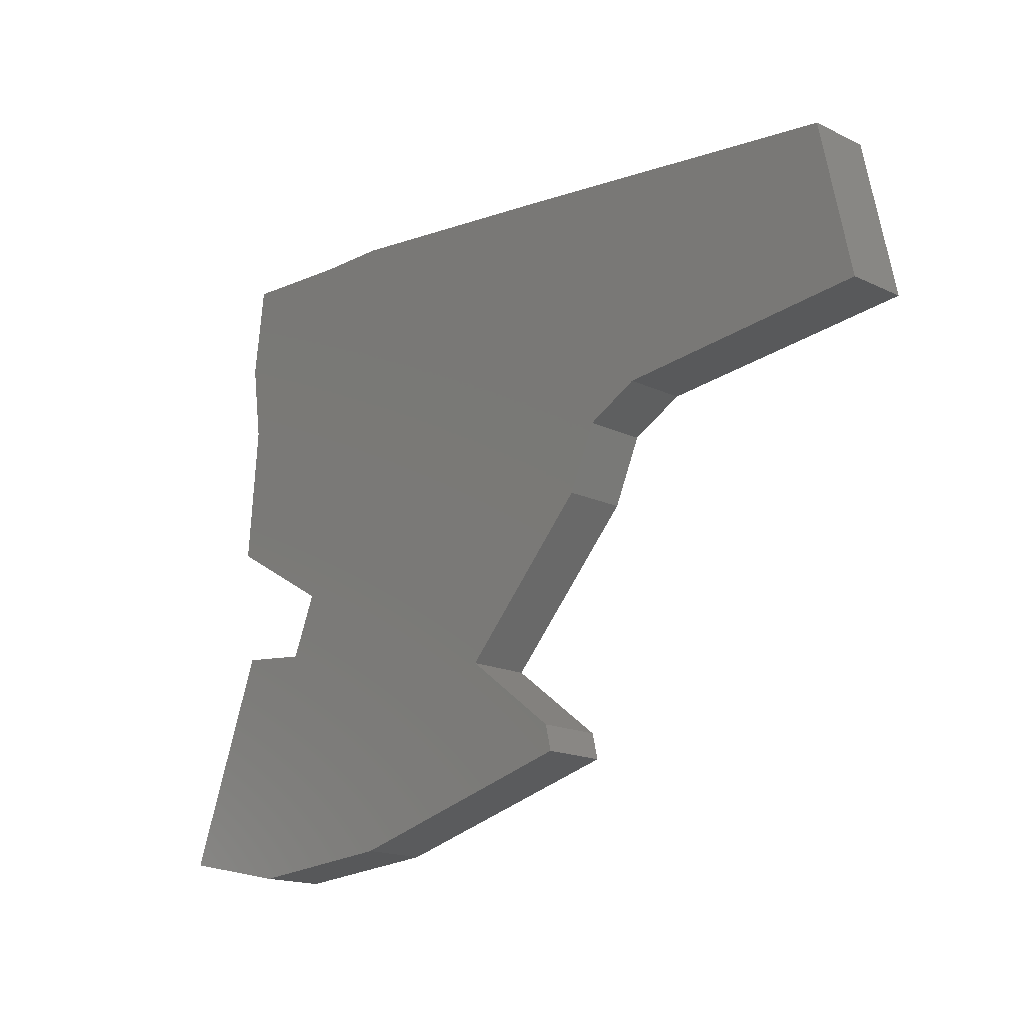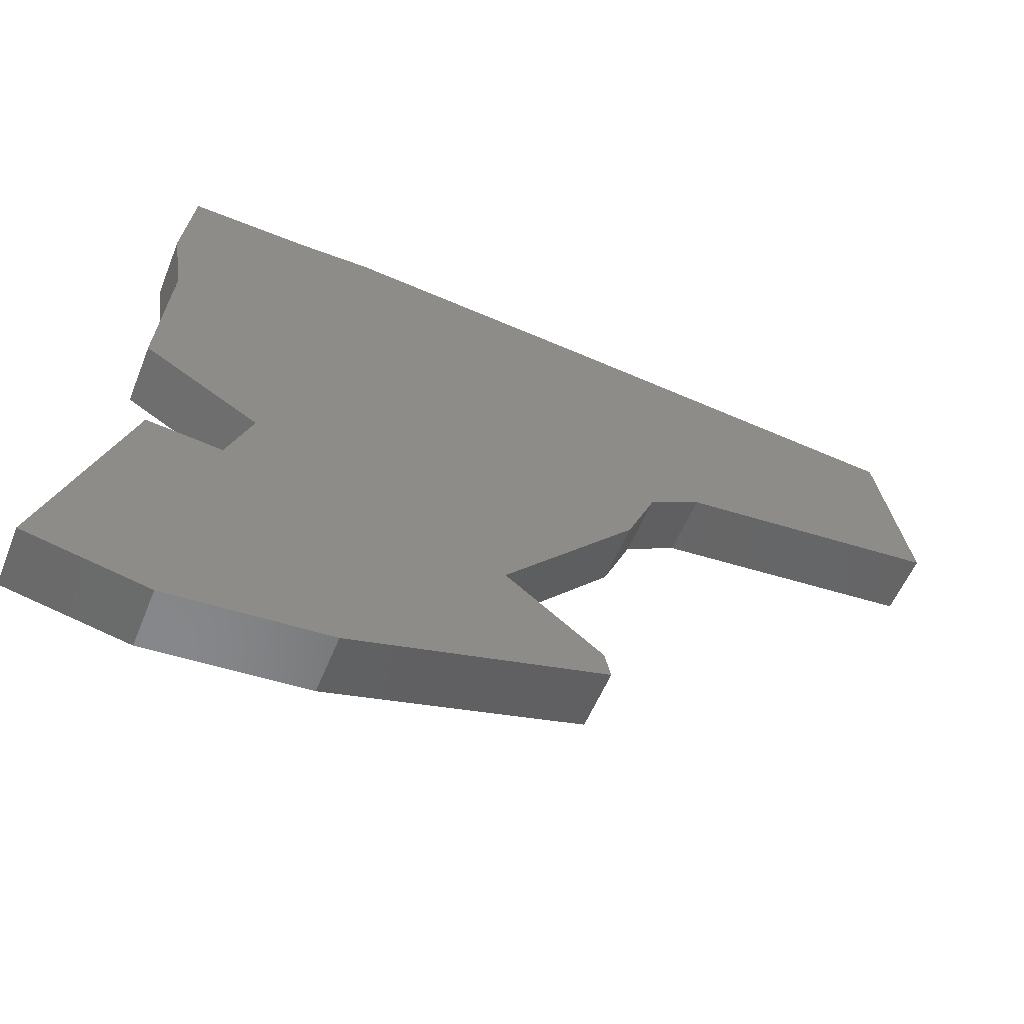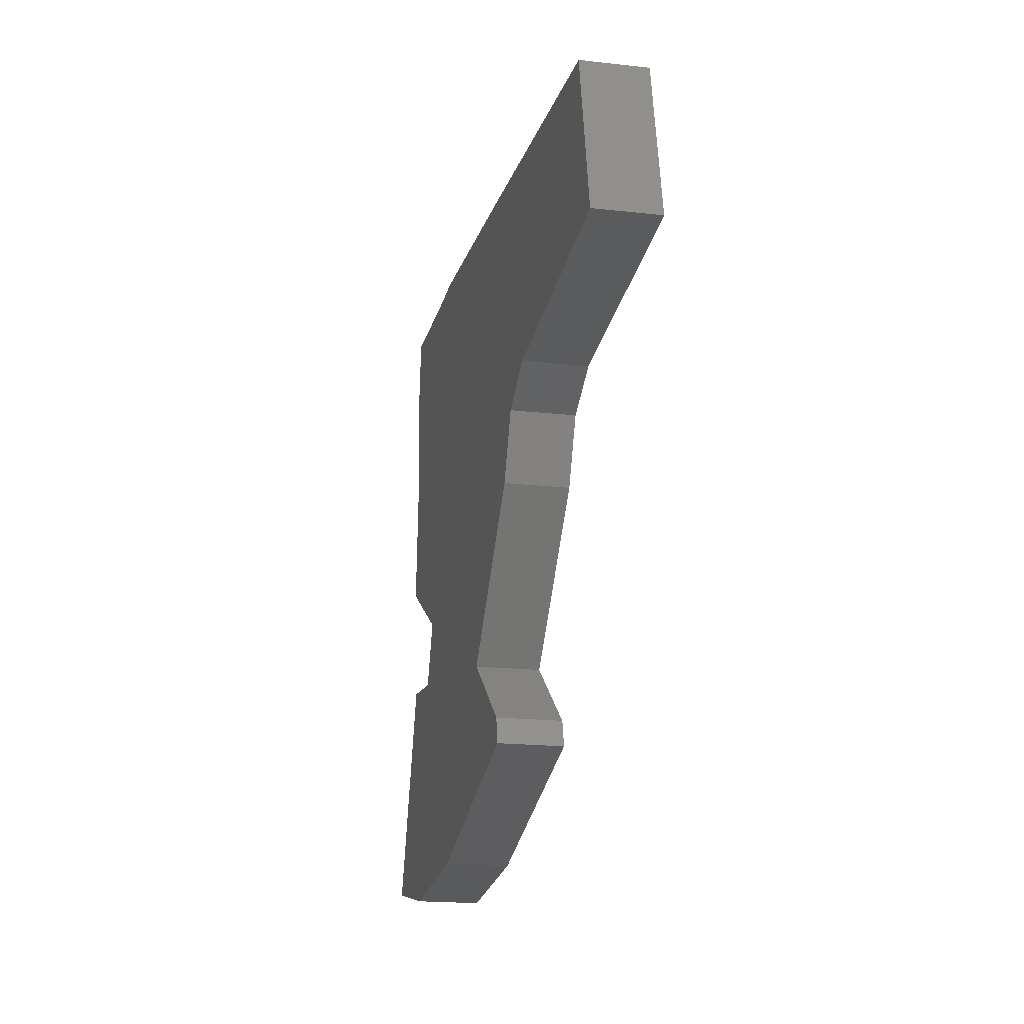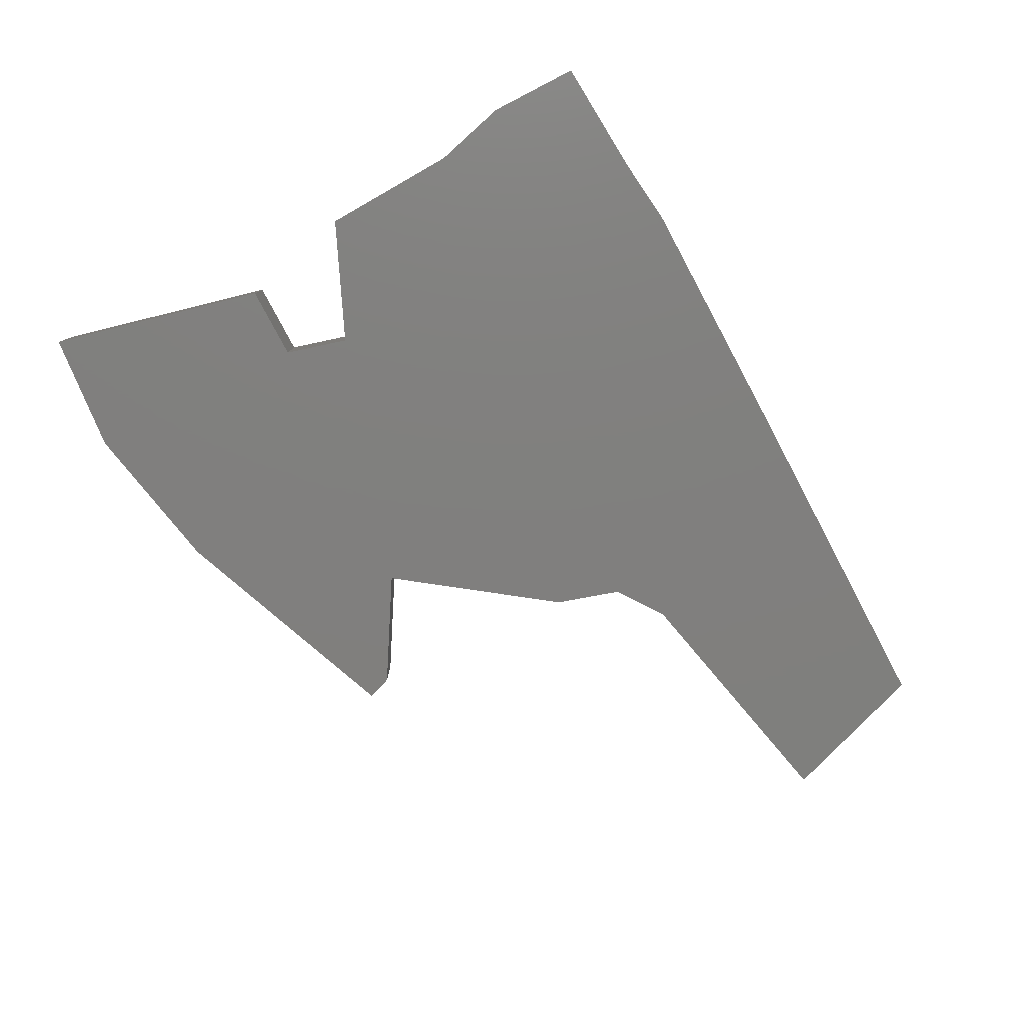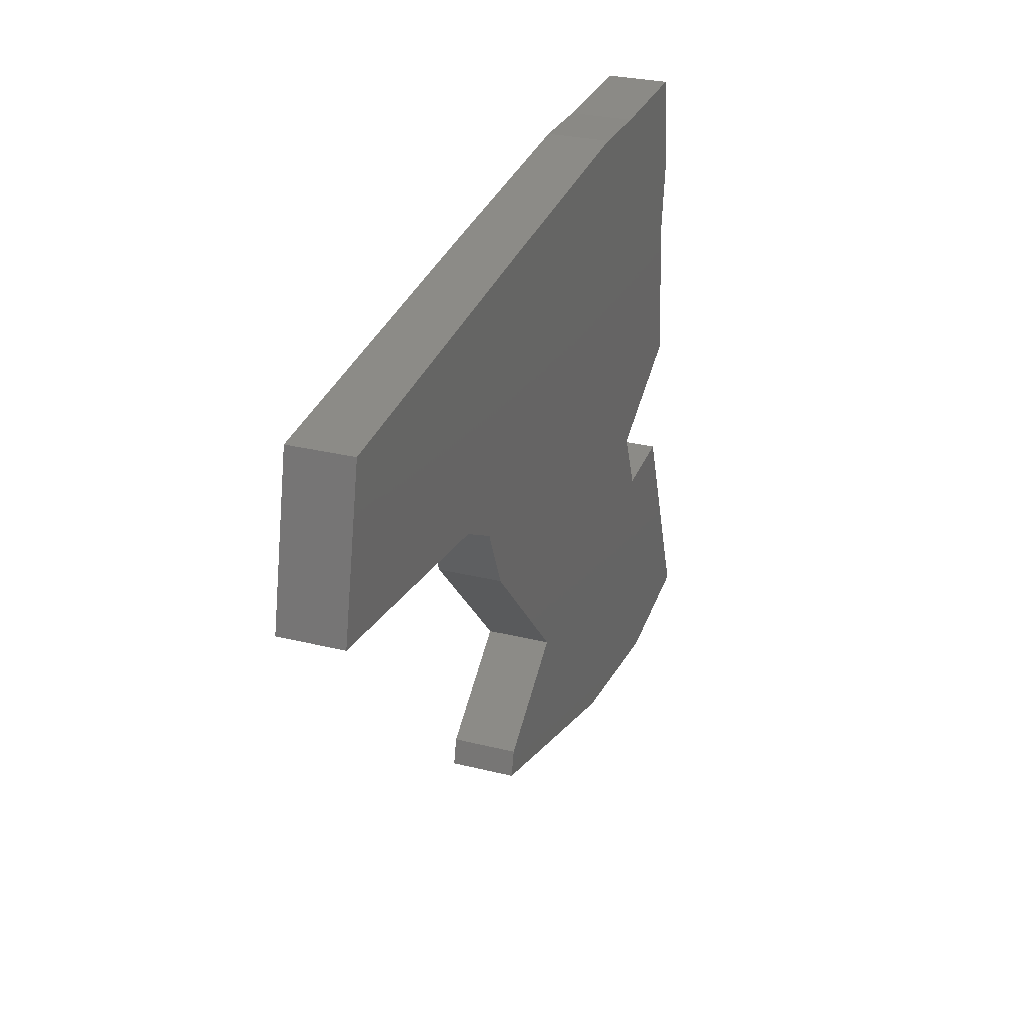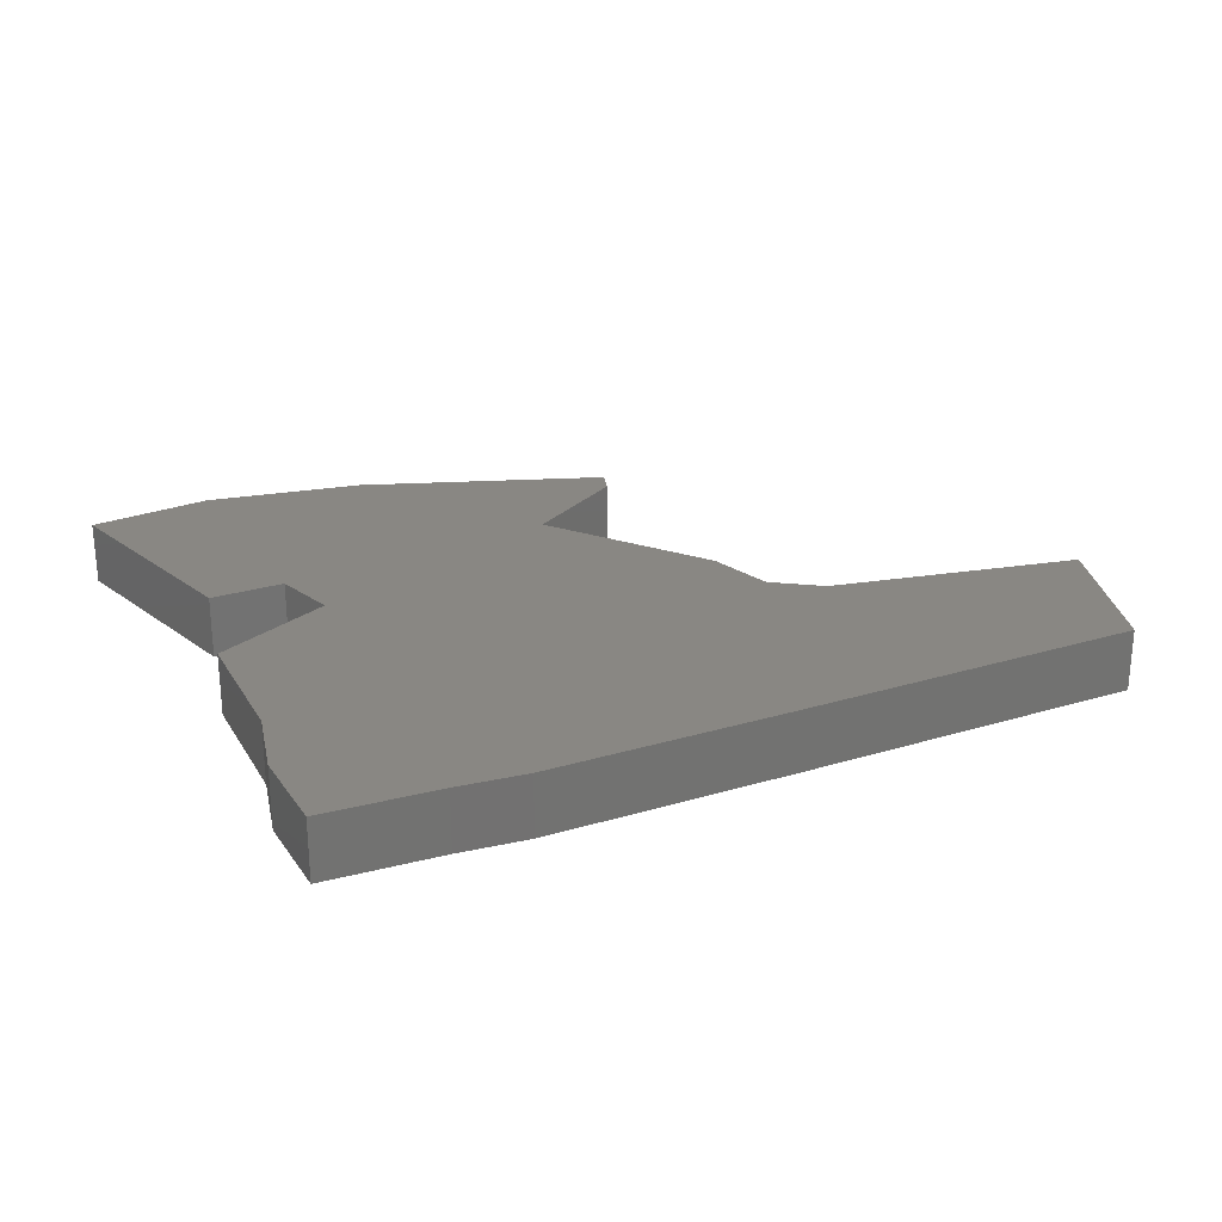
<metadata>
{"format":"stl","ext":"stl","renderer":"f3d","projection":"perspective","resolution":1024,"background":"white","views":[{"elev":-16.7,"azim":-134.1,"up":"+Y"},{"elev":-55.4,"azim":158.2,"up":"+Y"},{"elev":-19.1,"azim":-102.0,"up":"+Y"},{"elev":-79.6,"azim":124.3,"up":"+Z"},{"elev":28.0,"azim":-69.2,"up":"+Y"},{"elev":25.6,"azim":160.3,"up":"+Z"}]}
</metadata>
<code>
# stl→obj: 42 verts, 80 faces
v 20.14 -7.637 0
v 25.27 -21.34 0
v 17.48 -22.98 0
v -30.55 15.19 0
v -7.913 17.72 0
v -16.04 3.475 0
v 15.36 -8.163 0
v -12.71 1.643 0
v 8.13 19.4 0
v 21.08 0.04713 0
v 13.75 -4.237 0
v 20.35 8.956 0
v 20.29 19.76 0
v 21.02 13.89 0
v 12.67 19.4 0
v -32.65 5.18 0
v -10.94 -2.369 0
v -2.485 -11.52 0
v 7.168 -22.16 0
v -9.021 -17.88 0
v -8.644 -16.25 0
v 17.48 -22.98 4
v 25.27 -21.34 4
v 20.14 -7.637 4
v -16.04 3.475 4
v -7.913 17.72 4
v -30.55 15.19 4
v 15.36 -8.163 4
v 8.13 19.4 4
v -12.71 1.643 4
v 20.35 8.956 4
v 13.75 -4.237 4
v 21.08 0.04713 4
v 12.67 19.4 4
v 21.02 13.89 4
v 20.29 19.76 4
v -32.65 5.18 4
v -10.94 -2.369 4
v -2.485 -11.52 4
v 7.168 -22.16 4
v -8.644 -16.25 4
v -9.021 -17.88 4
f 1 2 3
f 4 5 6
f 1 3 7
f 8 5 9
f 10 11 12
f 13 14 15
f 15 14 12
f 9 15 12
f 11 9 12
f 4 6 16
f 9 17 8
f 6 5 8
f 17 11 18
f 9 11 17
f 11 7 18
f 18 7 19
f 20 21 18
f 19 20 18
f 3 19 7
f 22 23 24
f 25 26 27
f 28 22 24
f 29 26 30
f 31 32 33
f 34 35 36
f 31 35 34
f 31 34 29
f 31 29 32
f 37 25 27
f 30 38 29
f 30 26 25
f 39 32 38
f 38 32 29
f 39 28 32
f 40 28 39
f 39 41 42
f 39 42 40
f 28 40 22
f 1 23 2
f 1 24 23
f 7 24 1
f 7 28 24
f 11 28 7
f 11 32 28
f 10 32 11
f 10 33 32
f 12 33 10
f 12 31 33
f 14 31 12
f 14 35 31
f 13 35 14
f 13 36 35
f 15 36 13
f 15 34 36
f 9 34 15
f 9 29 34
f 5 29 9
f 5 26 29
f 4 26 5
f 4 27 26
f 16 27 4
f 16 37 27
f 6 37 16
f 6 25 37
f 8 25 6
f 8 30 25
f 17 30 8
f 17 38 30
f 18 38 17
f 18 39 38
f 21 39 18
f 21 41 39
f 20 41 21
f 20 42 41
f 19 42 20
f 19 40 42
f 3 40 19
f 3 22 40
f 2 22 3
f 2 23 22

</code>
